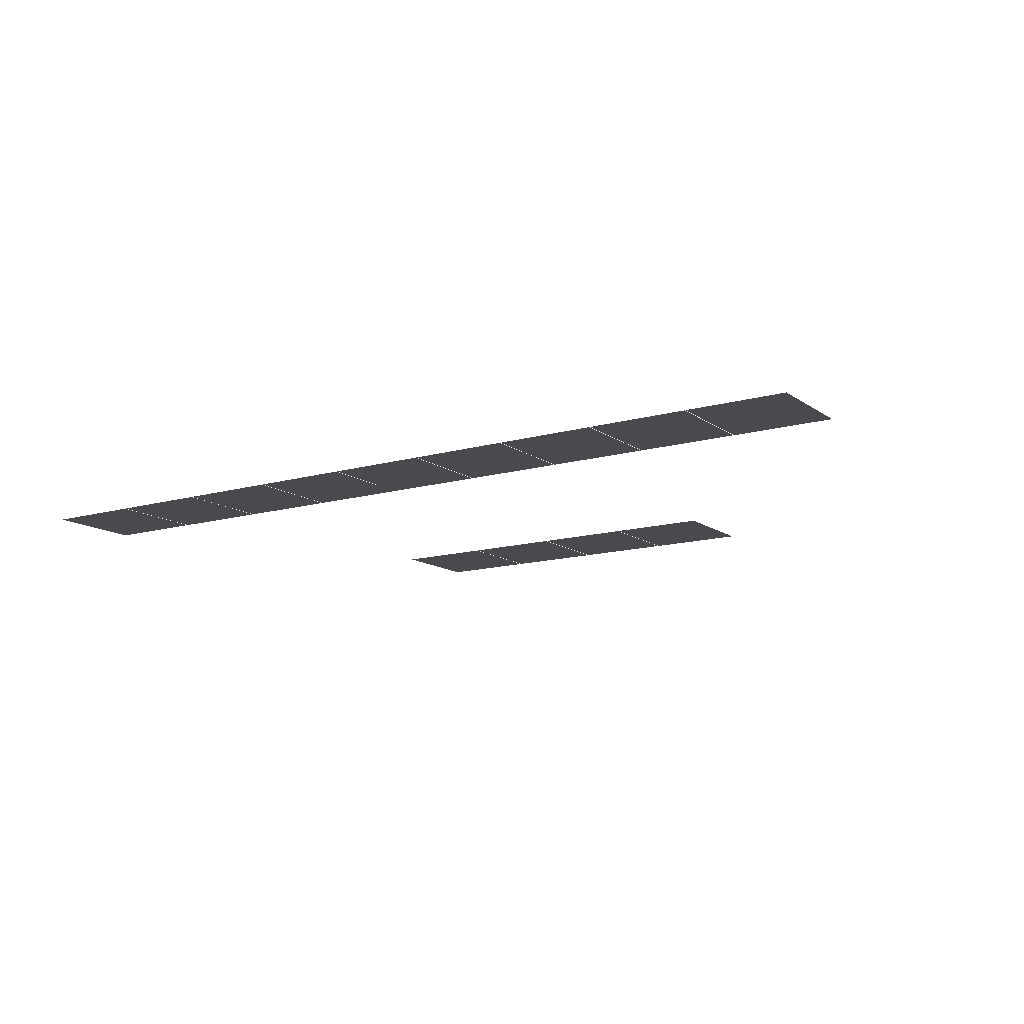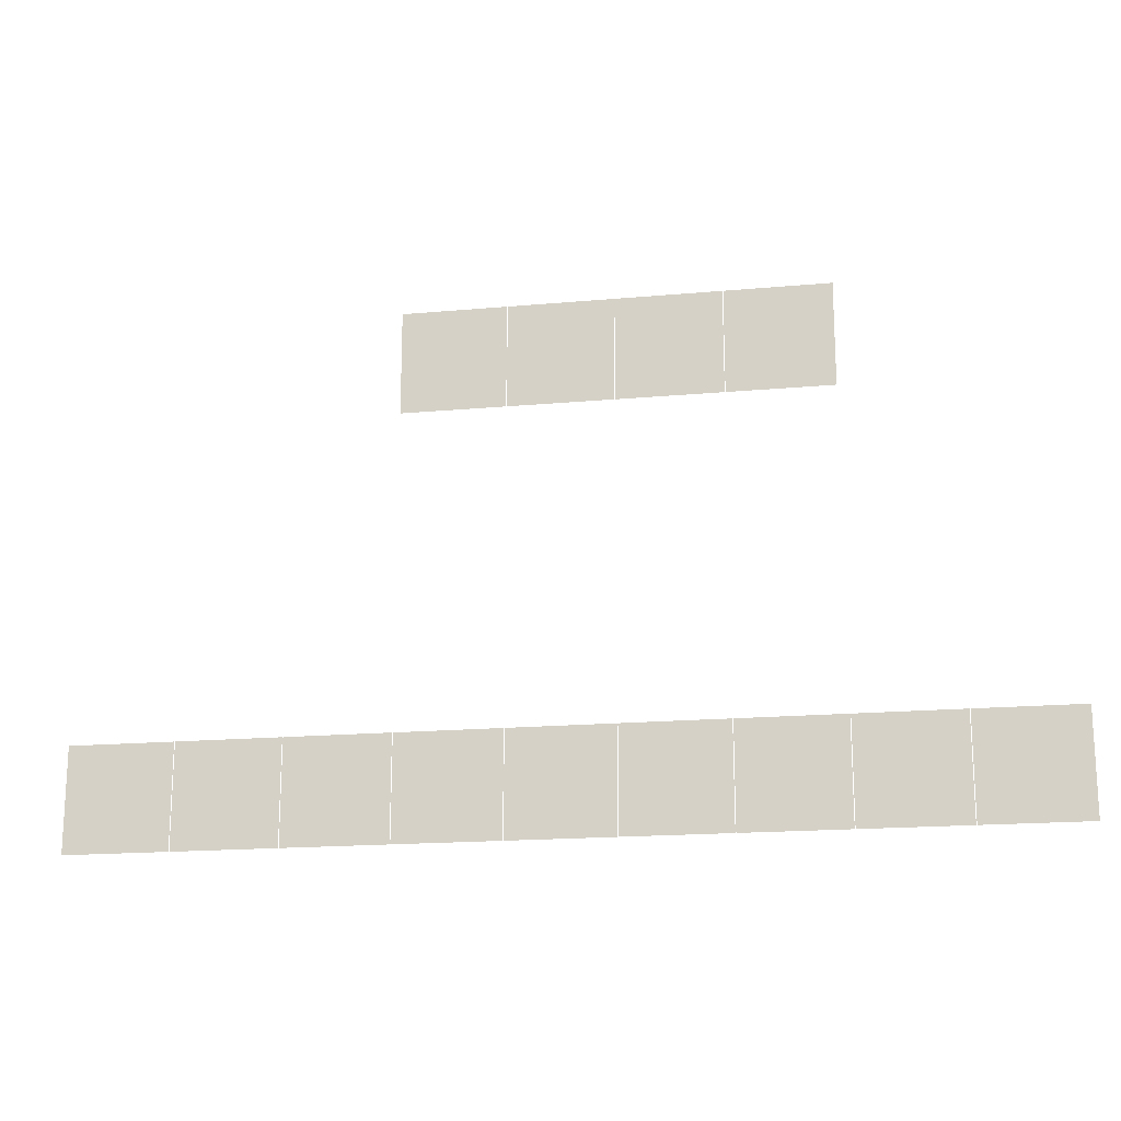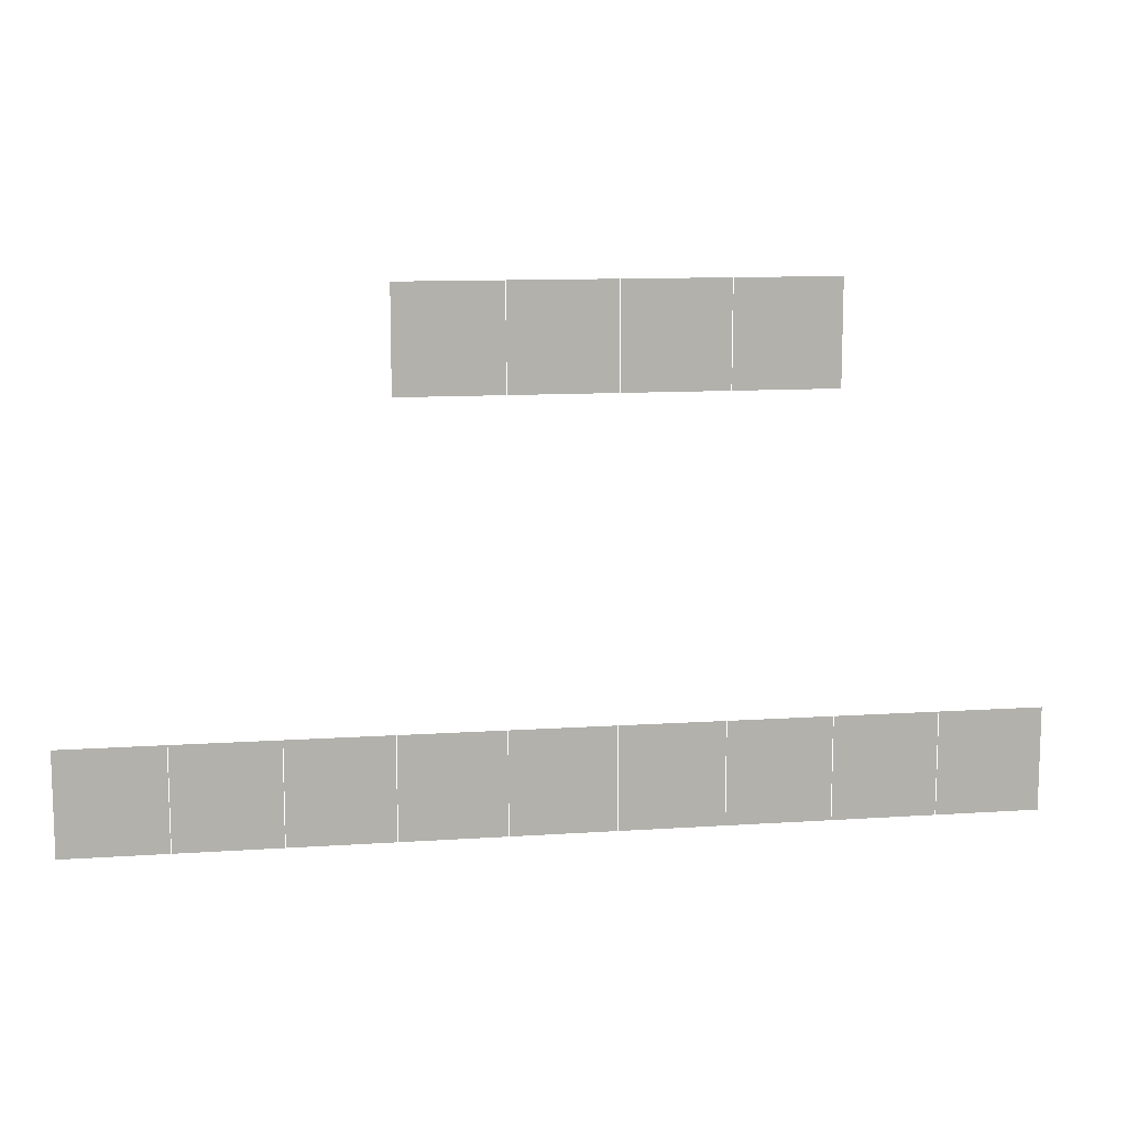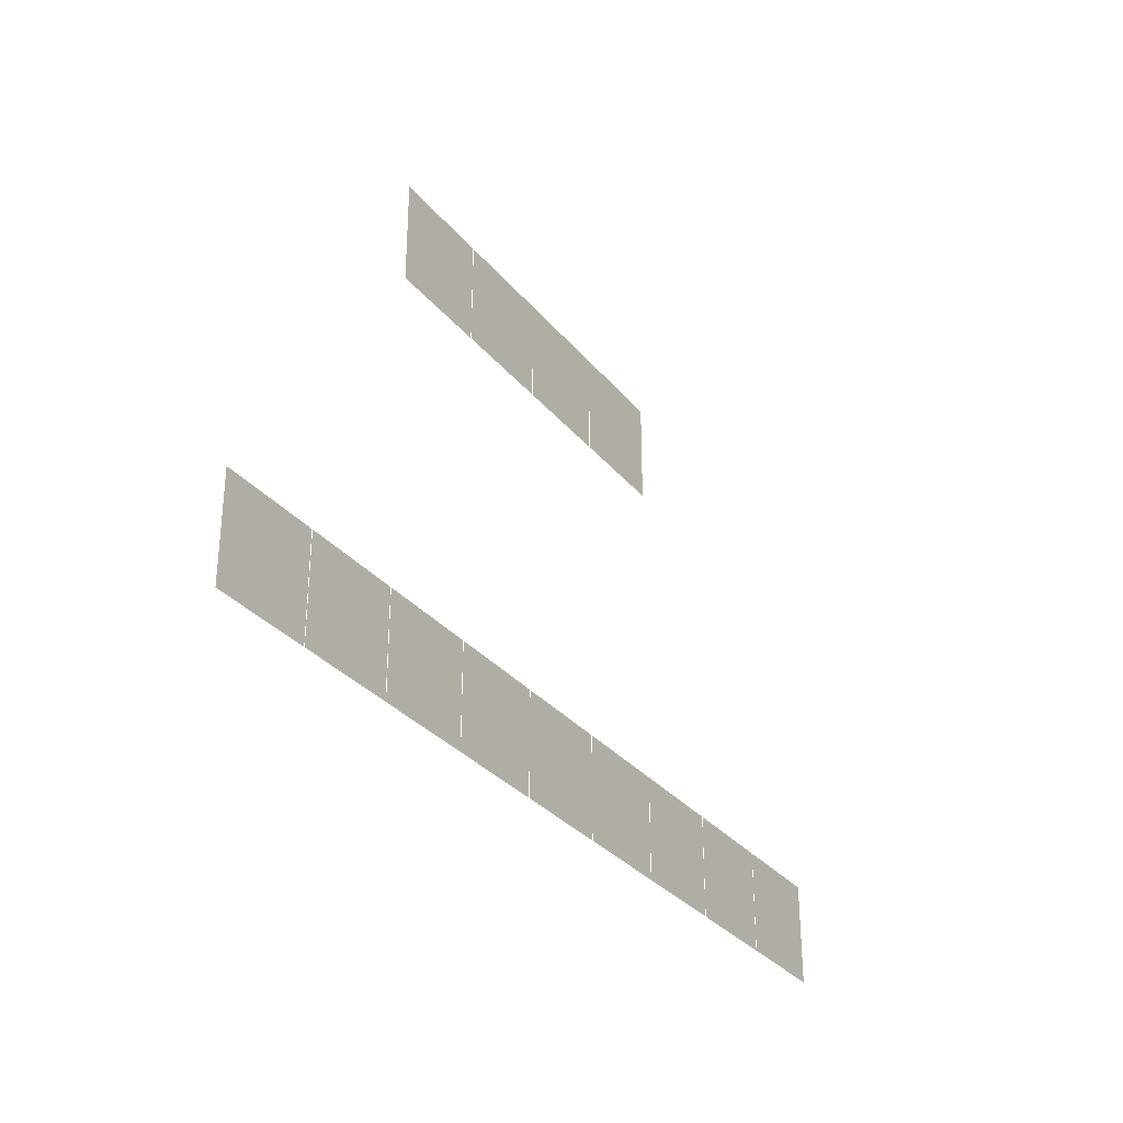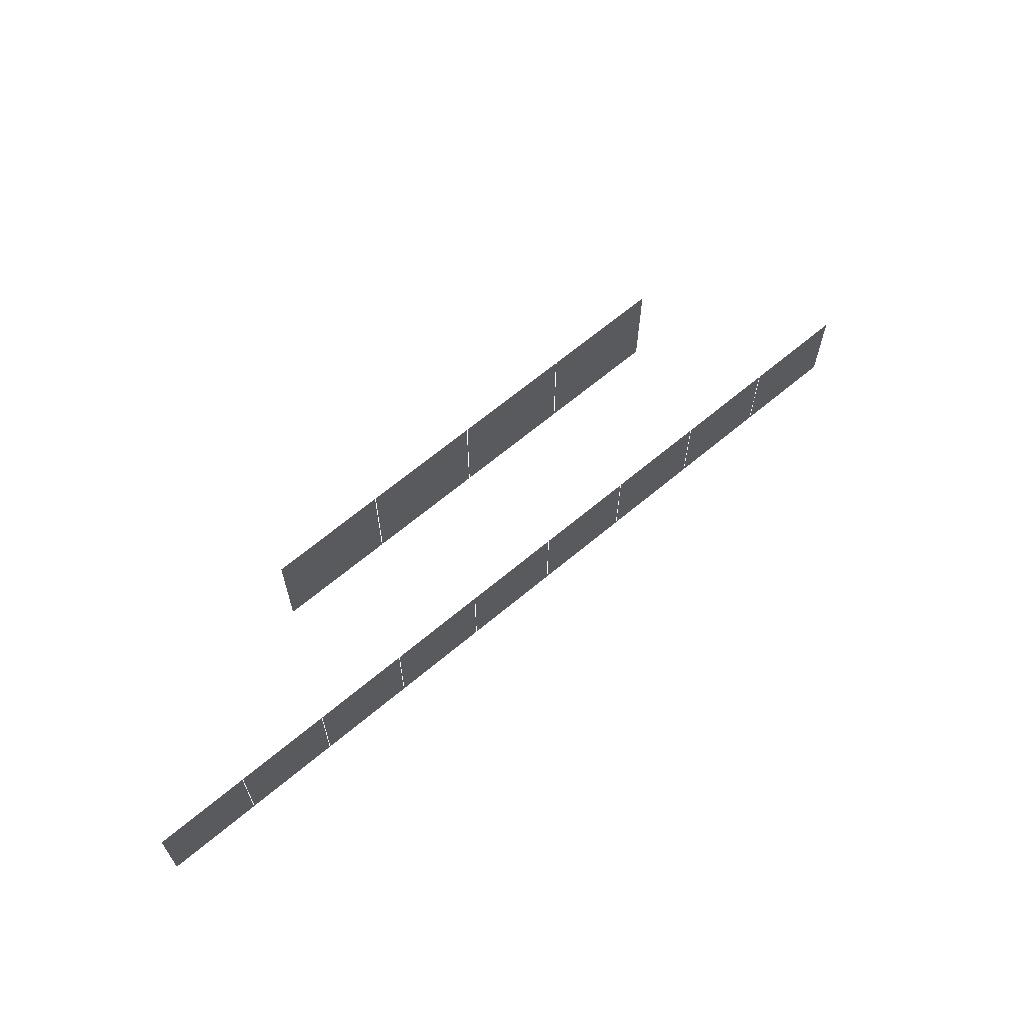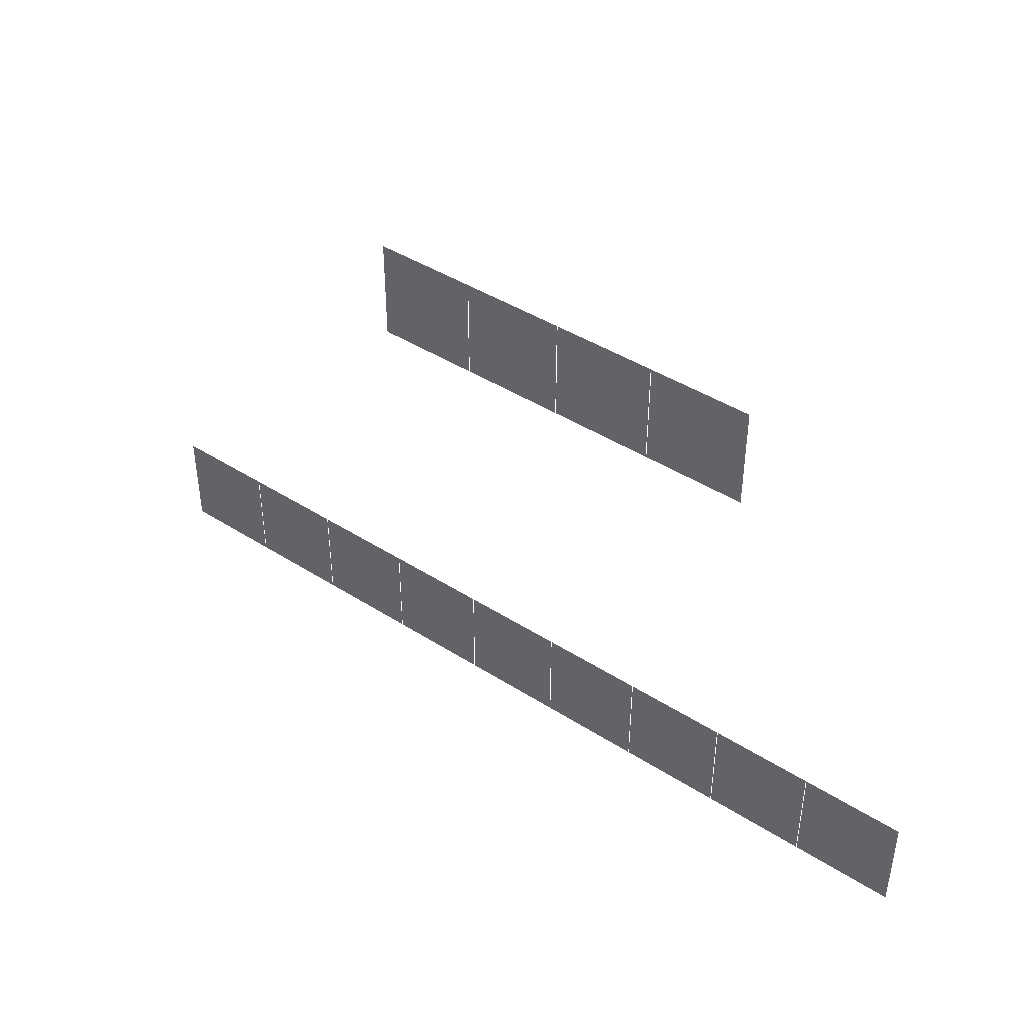
<metadata>
{"format":"obj","ext":"obj","renderer":"f3d","projection":"perspective","resolution":1024,"background":"white","views":[{"elev":-13.2,"azim":33.3,"up":"+Z"},{"elev":-17.8,"azim":-170.0,"up":"+Y"},{"elev":11.4,"azim":170.8,"up":"+Y"},{"elev":-30.9,"azim":-58.3,"up":"+Y"},{"elev":66.5,"azim":-40.0,"up":"+Y"},{"elev":42.6,"azim":-142.6,"up":"+Y"}]}
</metadata>
<code>
v -6321 -5934 0
v -6449 -5934 0
v -6449 -5806 0
v -6321 -5806 0
v -6450 -5934 0
v -6578 -5934 0
v -6578 -5806 0
v -6450 -5806 0
v -6579 -5934 0
v -6707 -5934 0
v -6707 -5806 0
v -6579 -5806 0
v -6708 -5934 0
v -6836 -5934 0
v -6836 -5806 0
v -6708 -5806 0
v -5934 -6450 0
v -6062 -6450 0
v -6062 -6322 0
v -5934 -6322 0
v -6063 -6450 0
v -6191 -6450 0
v -6191 -6322 0
v -6063 -6322 0
v -6192 -6450 0
v -6320 -6450 0
v -6320 -6322 0
v -6192 -6322 0
v -6321 -6450 0
v -6449 -6450 0
v -6449 -6322 0
v -6321 -6322 0
v -6450 -6450 0
v -6578 -6450 0
v -6578 -6322 0
v -6450 -6322 0
v -6579 -6450 0
v -6707 -6450 0
v -6707 -6322 0
v -6579 -6322 0
v -6708 -6450 0
v -6836 -6450 0
v -6836 -6322 0
v -6708 -6322 0
v -6837 -6450 0
v -6965 -6450 0
v -6965 -6322 0
v -6837 -6322 0
v -6966 -6450 0
v -7094 -6450 0
v -7094 -6322 0
v -6966 -6322 0
g map1_mesh_0002
f 1 2 3 4
f 5 6 7 8
f 9 10 11 12
f 13 14 15 16
f 17 18 19 20
f 21 22 23 24
f 25 26 27 28
f 29 30 31 32
f 33 34 35 36
f 37 38 39 40
f 41 42 43 44
f 45 46 47 48
f 49 50 51 52

</code>
